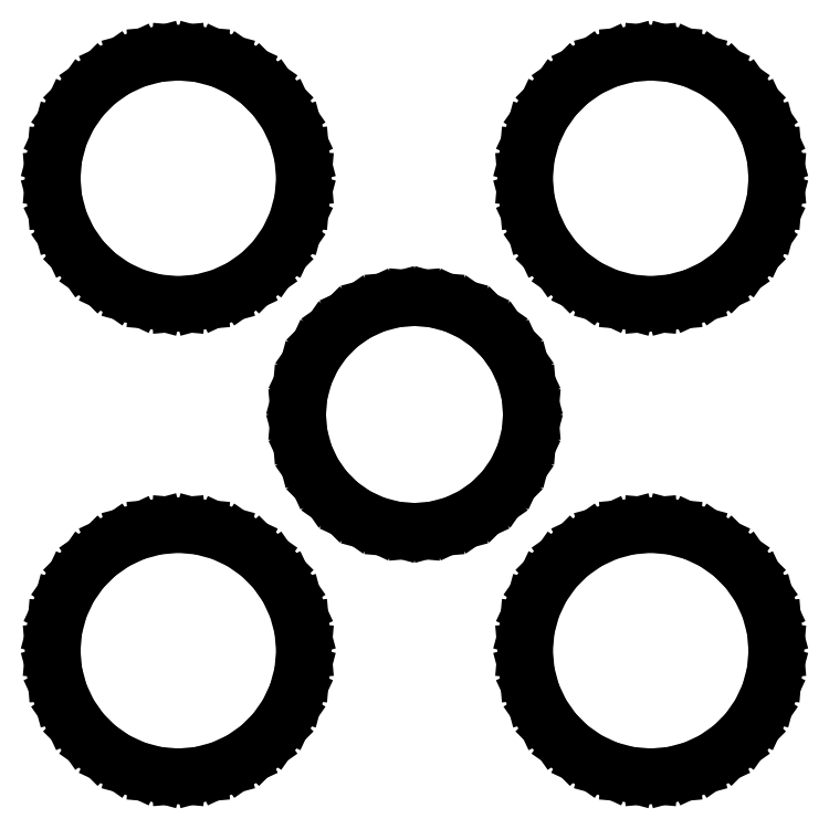
<metadata>
{"format":"dxf","ext":"dxf","renderer":"ezdxf+matplotlib","layout":"modelspace","background":"white","min_lineweight":24,"dpi":150}
</metadata>
<code>
0
SECTION
2
ENTITIES
0
LINE
8
BLACK
10
6.969
20
-4.548
11
6.978
21
-4.55
0
LINE
8
BLACK
10
6.978
20
-4.55
11
6.987
21
-4.554
0
LINE
8
BLACK
10
6.987
20
-4.554
11
6.994
21
-4.559
0
LINE
8
BLACK
10
6.994
20
-4.559
11
7.001
21
-4.566
0
LINE
8
BLACK
10
7.001
20
-4.566
11
7.006
21
-4.573
0
LINE
8
BLACK
10
7.006
20
-4.573
11
7.01
21
-4.582
0
LINE
8
BLACK
10
7.01
20
-4.582
11
7.012
21
-4.591
0
LINE
8
BLACK
10
7.012
20
-4.591
11
7.013
21
-4.6
0
LINE
8
BLACK
10
7.013
20
-4.6
11
7.012
21
-4.609
0
LINE
8
BLACK
10
7.012
20
-4.609
11
7.01
21
-4.618
0
LINE
8
BLACK
10
7.01
20
-4.618
11
7.006
21
-4.627
0
LINE
8
BLACK
10
7.006
20
-4.627
11
7.001
21
-4.634
0
LINE
8
BLACK
10
7.001
20
-4.634
11
6.994
21
-4.641
0
LINE
8
BLACK
10
6.994
20
-4.641
11
6.987
21
-4.646
0
LINE
8
BLACK
10
6.987
20
-4.646
11
6.978
21
-4.65
0
LINE
8
BLACK
10
6.978
20
-4.65
11
6.969
21
-4.652
0
LINE
8
BLACK
10
6.969
20
-4.652
11
6.96
21
-4.653
0
LINE
8
BLACK
10
6.96
20
-4.653
11
6.951
21
-4.652
0
LINE
8
BLACK
10
6.951
20
-4.652
11
6.942
21
-4.65
0
LINE
8
BLACK
10
6.942
20
-4.65
11
6.933
21
-4.646
0
LINE
8
BLACK
10
6.933
20
-4.646
11
6.926
21
-4.641
0
LINE
8
BLACK
10
6.926
20
-4.641
11
6.919
21
-4.634
0
LINE
8
BLACK
10
6.919
20
-4.634
11
6.914
21
-4.627
0
LINE
8
BLACK
10
6.914
20
-4.627
11
6.91
21
-4.618
0
LINE
8
BLACK
10
6.91
20
-4.618
11
6.908
21
-4.609
0
LINE
8
BLACK
10
6.908
20
-4.609
11
6.907
21
-4.6
0
LINE
8
BLACK
10
6.907
20
-4.6
11
6.908
21
-4.591
0
LINE
8
BLACK
10
6.908
20
-4.591
11
6.91
21
-4.582
0
LINE
8
BLACK
10
6.91
20
-4.582
11
6.914
21
-4.573
0
LINE
8
BLACK
10
6.914
20
-4.573
11
6.919
21
-4.566
0
LINE
8
BLACK
10
6.919
20
-4.566
11
6.926
21
-4.559
0
LINE
8
BLACK
10
6.926
20
-4.559
11
6.933
21
-4.554
0
LINE
8
BLACK
10
6.933
20
-4.554
11
6.942
21
-4.55
0
LINE
8
BLACK
10
6.942
20
-4.55
11
6.951
21
-4.548
0
LINE
8
BLACK
10
6.951
20
-4.548
11
6.96
21
-4.547
0
LINE
8
BLACK
10
6.96
20
-4.547
11
6.969
21
-4.548
0
LINE
8
BLACK
10
7.169
20
-4.548
11
7.178
21
-4.55
0
LINE
8
BLACK
10
7.178
20
-4.55
11
7.187
21
-4.554
0
LINE
8
BLACK
10
7.187
20
-4.554
11
7.194
21
-4.559
0
LINE
8
BLACK
10
7.194
20
-4.559
11
7.201
21
-4.566
0
LINE
8
BLACK
10
7.201
20
-4.566
11
7.206
21
-4.573
0
LINE
8
BLACK
10
7.206
20
-4.573
11
7.21
21
-4.582
0
LINE
8
BLACK
10
7.21
20
-4.582
11
7.212
21
-4.591
0
LINE
8
BLACK
10
7.212
20
-4.591
11
7.213
21
-4.6
0
LINE
8
BLACK
10
7.213
20
-4.6
11
7.212
21
-4.609
0
LINE
8
BLACK
10
7.212
20
-4.609
11
7.21
21
-4.618
0
LINE
8
BLACK
10
7.21
20
-4.618
11
7.206
21
-4.627
0
LINE
8
BLACK
10
7.206
20
-4.627
11
7.201
21
-4.634
0
LINE
8
BLACK
10
7.201
20
-4.634
11
7.194
21
-4.641
0
LINE
8
BLACK
10
7.194
20
-4.641
11
7.187
21
-4.646
0
LINE
8
BLACK
10
7.187
20
-4.646
11
7.178
21
-4.65
0
LINE
8
BLACK
10
7.178
20
-4.65
11
7.169
21
-4.652
0
LINE
8
BLACK
10
7.169
20
-4.652
11
7.16
21
-4.653
0
LINE
8
BLACK
10
7.16
20
-4.653
11
7.151
21
-4.652
0
LINE
8
BLACK
10
7.151
20
-4.652
11
7.142
21
-4.65
0
LINE
8
BLACK
10
7.142
20
-4.65
11
7.133
21
-4.646
0
LINE
8
BLACK
10
7.133
20
-4.646
11
7.126
21
-4.641
0
LINE
8
BLACK
10
7.126
20
-4.641
11
7.119
21
-4.634
0
LINE
8
BLACK
10
7.119
20
-4.634
11
7.114
21
-4.627
0
LINE
8
BLACK
10
7.114
20
-4.627
11
7.11
21
-4.618
0
LINE
8
BLACK
10
7.11
20
-4.618
11
7.108
21
-4.609
0
LINE
8
BLACK
10
7.108
20
-4.609
11
7.107
21
-4.6
0
LINE
8
BLACK
10
7.107
20
-4.6
11
7.108
21
-4.591
0
LINE
8
BLACK
10
7.108
20
-4.591
11
7.11
21
-4.582
0
LINE
8
BLACK
10
7.11
20
-4.582
11
7.114
21
-4.573
0
LINE
8
BLACK
10
7.114
20
-4.573
11
7.119
21
-4.566
0
LINE
8
BLACK
10
7.119
20
-4.566
11
7.126
21
-4.559
0
LINE
8
BLACK
10
7.126
20
-4.559
11
7.133
21
-4.554
0
LINE
8
BLACK
10
7.133
20
-4.554
11
7.142
21
-4.55
0
LINE
8
BLACK
10
7.142
20
-4.55
11
7.151
21
-4.548
0
LINE
8
BLACK
10
7.151
20
-4.548
11
7.16
21
-4.547
0
LINE
8
BLACK
10
7.16
20
-4.547
11
7.169
21
-4.548
0
LINE
8
BLACK
10
7.069
20
-4.452
11
7.077
21
-4.454
0
LINE
8
BLACK
10
7.077
20
-4.454
11
7.085
21
-4.457
0
LINE
8
BLACK
10
7.085
20
-4.457
11
7.092
21
-4.462
0
LINE
8
BLACK
10
7.092
20
-4.462
11
7.098
21
-4.468
0
LINE
8
BLACK
10
7.098
20
-4.468
11
7.103
21
-4.475
0
LINE
8
BLACK
10
7.103
20
-4.475
11
7.106
21
-4.483
0
LINE
8
BLACK
10
7.106
20
-4.483
11
7.108
21
-4.491
0
LINE
8
BLACK
10
7.108
20
-4.491
11
7.109
21
-4.5
0
LINE
8
BLACK
10
7.109
20
-4.5
11
7.108
21
-4.509
0
LINE
8
BLACK
10
7.108
20
-4.509
11
7.106
21
-4.517
0
LINE
8
BLACK
10
7.106
20
-4.517
11
7.103
21
-4.525
0
LINE
8
BLACK
10
7.103
20
-4.525
11
7.098
21
-4.532
0
LINE
8
BLACK
10
7.098
20
-4.532
11
7.092
21
-4.538
0
LINE
8
BLACK
10
7.092
20
-4.538
11
7.085
21
-4.543
0
LINE
8
BLACK
10
7.085
20
-4.543
11
7.077
21
-4.546
0
LINE
8
BLACK
10
7.077
20
-4.546
11
7.069
21
-4.548
0
LINE
8
BLACK
10
7.069
20
-4.548
11
7.06
21
-4.549
0
LINE
8
BLACK
10
7.06
20
-4.549
11
7.051
21
-4.548
0
LINE
8
BLACK
10
7.051
20
-4.548
11
7.043
21
-4.546
0
LINE
8
BLACK
10
7.043
20
-4.546
11
7.035
21
-4.543
0
LINE
8
BLACK
10
7.035
20
-4.543
11
7.028
21
-4.538
0
LINE
8
BLACK
10
7.028
20
-4.538
11
7.022
21
-4.532
0
LINE
8
BLACK
10
7.022
20
-4.532
11
7.017
21
-4.525
0
LINE
8
BLACK
10
7.017
20
-4.525
11
7.014
21
-4.517
0
LINE
8
BLACK
10
7.014
20
-4.517
11
7.012
21
-4.509
0
LINE
8
BLACK
10
7.012
20
-4.509
11
7.011
21
-4.5
0
LINE
8
BLACK
10
7.011
20
-4.5
11
7.012
21
-4.491
0
LINE
8
BLACK
10
7.012
20
-4.491
11
7.014
21
-4.483
0
LINE
8
BLACK
10
7.014
20
-4.483
11
7.017
21
-4.475
0
LINE
8
BLACK
10
7.017
20
-4.475
11
7.022
21
-4.468
0
LINE
8
BLACK
10
7.022
20
-4.468
11
7.028
21
-4.462
0
LINE
8
BLACK
10
7.028
20
-4.462
11
7.035
21
-4.457
0
LINE
8
BLACK
10
7.035
20
-4.457
11
7.043
21
-4.454
0
LINE
8
BLACK
10
7.043
20
-4.454
11
7.051
21
-4.452
0
LINE
8
BLACK
10
7.051
20
-4.452
11
7.06
21
-4.451
0
LINE
8
BLACK
10
7.06
20
-4.451
11
7.069
21
-4.452
0
LINE
8
BLACK
10
6.969
20
-4.348
11
6.978
21
-4.35
0
LINE
8
BLACK
10
6.978
20
-4.35
11
6.987
21
-4.354
0
LINE
8
BLACK
10
6.987
20
-4.354
11
6.994
21
-4.359
0
LINE
8
BLACK
10
6.994
20
-4.359
11
7.001
21
-4.366
0
LINE
8
BLACK
10
7.001
20
-4.366
11
7.006
21
-4.373
0
LINE
8
BLACK
10
7.006
20
-4.373
11
7.01
21
-4.382
0
LINE
8
BLACK
10
7.01
20
-4.382
11
7.012
21
-4.391
0
LINE
8
BLACK
10
7.012
20
-4.391
11
7.013
21
-4.4
0
LINE
8
BLACK
10
7.013
20
-4.4
11
7.012
21
-4.409
0
LINE
8
BLACK
10
7.012
20
-4.409
11
7.01
21
-4.418
0
LINE
8
BLACK
10
7.01
20
-4.418
11
7.006
21
-4.427
0
LINE
8
BLACK
10
7.006
20
-4.427
11
7.001
21
-4.434
0
LINE
8
BLACK
10
7.001
20
-4.434
11
6.994
21
-4.441
0
LINE
8
BLACK
10
6.994
20
-4.441
11
6.987
21
-4.446
0
LINE
8
BLACK
10
6.987
20
-4.446
11
6.978
21
-4.45
0
LINE
8
BLACK
10
6.978
20
-4.45
11
6.969
21
-4.452
0
LINE
8
BLACK
10
6.969
20
-4.452
11
6.96
21
-4.453
0
LINE
8
BLACK
10
6.96
20
-4.453
11
6.951
21
-4.452
0
LINE
8
BLACK
10
6.951
20
-4.452
11
6.942
21
-4.45
0
LINE
8
BLACK
10
6.942
20
-4.45
11
6.933
21
-4.446
0
LINE
8
BLACK
10
6.933
20
-4.446
11
6.926
21
-4.441
0
LINE
8
BLACK
10
6.926
20
-4.441
11
6.919
21
-4.434
0
LINE
8
BLACK
10
6.919
20
-4.434
11
6.914
21
-4.427
0
LINE
8
BLACK
10
6.914
20
-4.427
11
6.91
21
-4.418
0
LINE
8
BLACK
10
6.91
20
-4.418
11
6.908
21
-4.409
0
LINE
8
BLACK
10
6.908
20
-4.409
11
6.907
21
-4.4
0
LINE
8
BLACK
10
6.907
20
-4.4
11
6.908
21
-4.391
0
LINE
8
BLACK
10
6.908
20
-4.391
11
6.91
21
-4.382
0
LINE
8
BLACK
10
6.91
20
-4.382
11
6.914
21
-4.373
0
LINE
8
BLACK
10
6.914
20
-4.373
11
6.919
21
-4.366
0
LINE
8
BLACK
10
6.919
20
-4.366
11
6.926
21
-4.359
0
LINE
8
BLACK
10
6.926
20
-4.359
11
6.933
21
-4.354
0
LINE
8
BLACK
10
6.933
20
-4.354
11
6.942
21
-4.35
0
LINE
8
BLACK
10
6.942
20
-4.35
11
6.951
21
-4.348
0
LINE
8
BLACK
10
6.951
20
-4.348
11
6.96
21
-4.347
0
LINE
8
BLACK
10
6.96
20
-4.347
11
6.969
21
-4.348
0
LINE
8
BLACK
10
7.169
20
-4.348
11
7.178
21
-4.35
0
LINE
8
BLACK
10
7.178
20
-4.35
11
7.187
21
-4.354
0
LINE
8
BLACK
10
7.187
20
-4.354
11
7.194
21
-4.359
0
LINE
8
BLACK
10
7.194
20
-4.359
11
7.201
21
-4.366
0
LINE
8
BLACK
10
7.201
20
-4.366
11
7.206
21
-4.373
0
LINE
8
BLACK
10
7.206
20
-4.373
11
7.21
21
-4.382
0
LINE
8
BLACK
10
7.21
20
-4.382
11
7.212
21
-4.391
0
LINE
8
BLACK
10
7.212
20
-4.391
11
7.213
21
-4.4
0
LINE
8
BLACK
10
7.213
20
-4.4
11
7.212
21
-4.409
0
LINE
8
BLACK
10
7.212
20
-4.409
11
7.21
21
-4.418
0
LINE
8
BLACK
10
7.21
20
-4.418
11
7.206
21
-4.427
0
LINE
8
BLACK
10
7.206
20
-4.427
11
7.201
21
-4.434
0
LINE
8
BLACK
10
7.201
20
-4.434
11
7.194
21
-4.441
0
LINE
8
BLACK
10
7.194
20
-4.441
11
7.187
21
-4.446
0
LINE
8
BLACK
10
7.187
20
-4.446
11
7.178
21
-4.45
0
LINE
8
BLACK
10
7.178
20
-4.45
11
7.169
21
-4.452
0
LINE
8
BLACK
10
7.169
20
-4.452
11
7.16
21
-4.453
0
LINE
8
BLACK
10
7.16
20
-4.453
11
7.151
21
-4.452
0
LINE
8
BLACK
10
7.151
20
-4.452
11
7.142
21
-4.45
0
LINE
8
BLACK
10
7.142
20
-4.45
11
7.133
21
-4.446
0
LINE
8
BLACK
10
7.133
20
-4.446
11
7.126
21
-4.441
0
LINE
8
BLACK
10
7.126
20
-4.441
11
7.119
21
-4.434
0
LINE
8
BLACK
10
7.119
20
-4.434
11
7.114
21
-4.427
0
LINE
8
BLACK
10
7.114
20
-4.427
11
7.11
21
-4.418
0
LINE
8
BLACK
10
7.11
20
-4.418
11
7.108
21
-4.409
0
LINE
8
BLACK
10
7.108
20
-4.409
11
7.107
21
-4.4
0
LINE
8
BLACK
10
7.107
20
-4.4
11
7.108
21
-4.391
0
LINE
8
BLACK
10
7.108
20
-4.391
11
7.11
21
-4.382
0
LINE
8
BLACK
10
7.11
20
-4.382
11
7.114
21
-4.373
0
LINE
8
BLACK
10
7.114
20
-4.373
11
7.119
21
-4.366
0
LINE
8
BLACK
10
7.119
20
-4.366
11
7.126
21
-4.359
0
LINE
8
BLACK
10
7.126
20
-4.359
11
7.133
21
-4.354
0
LINE
8
BLACK
10
7.133
20
-4.354
11
7.142
21
-4.35
0
LINE
8
BLACK
10
7.142
20
-4.35
11
7.151
21
-4.348
0
LINE
8
BLACK
10
7.151
20
-4.348
11
7.16
21
-4.347
0
LINE
8
BLACK
10
7.16
20
-4.347
11
7.169
21
-4.348
0
ENDSEC
0
EOF

</code>
